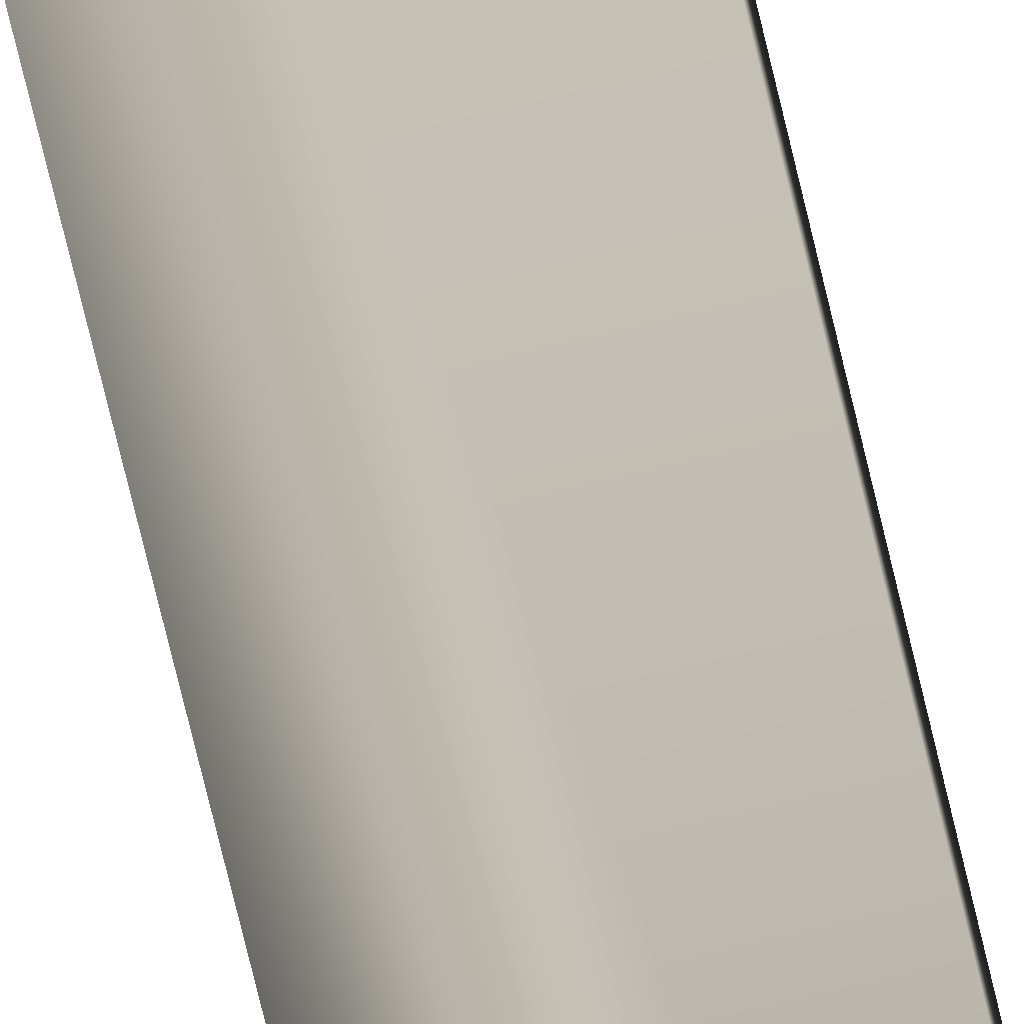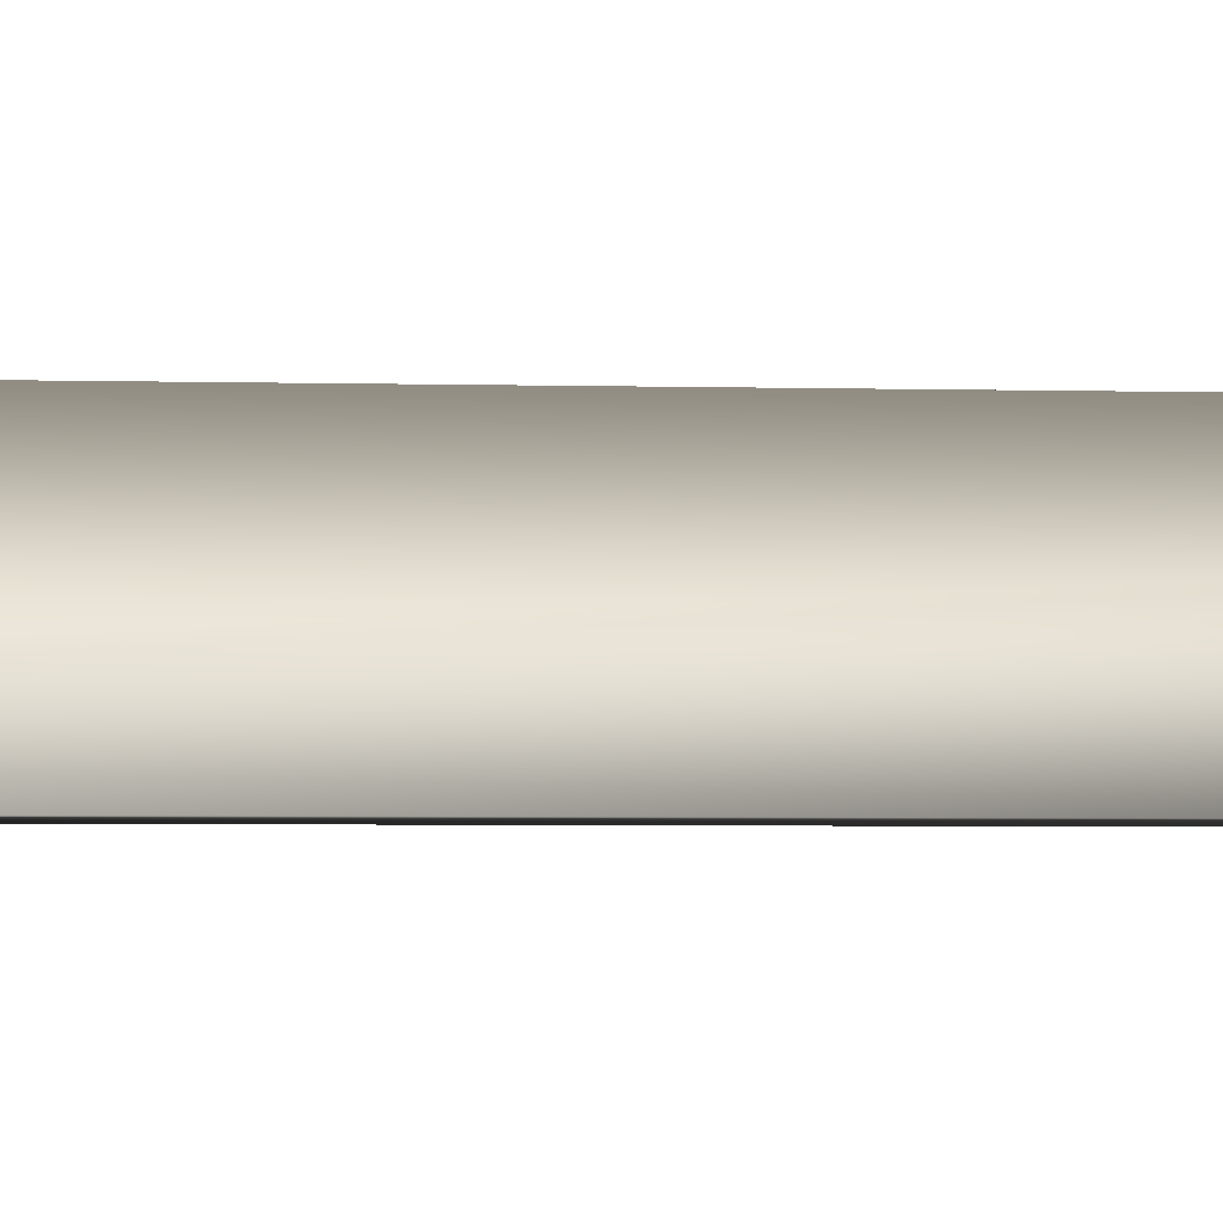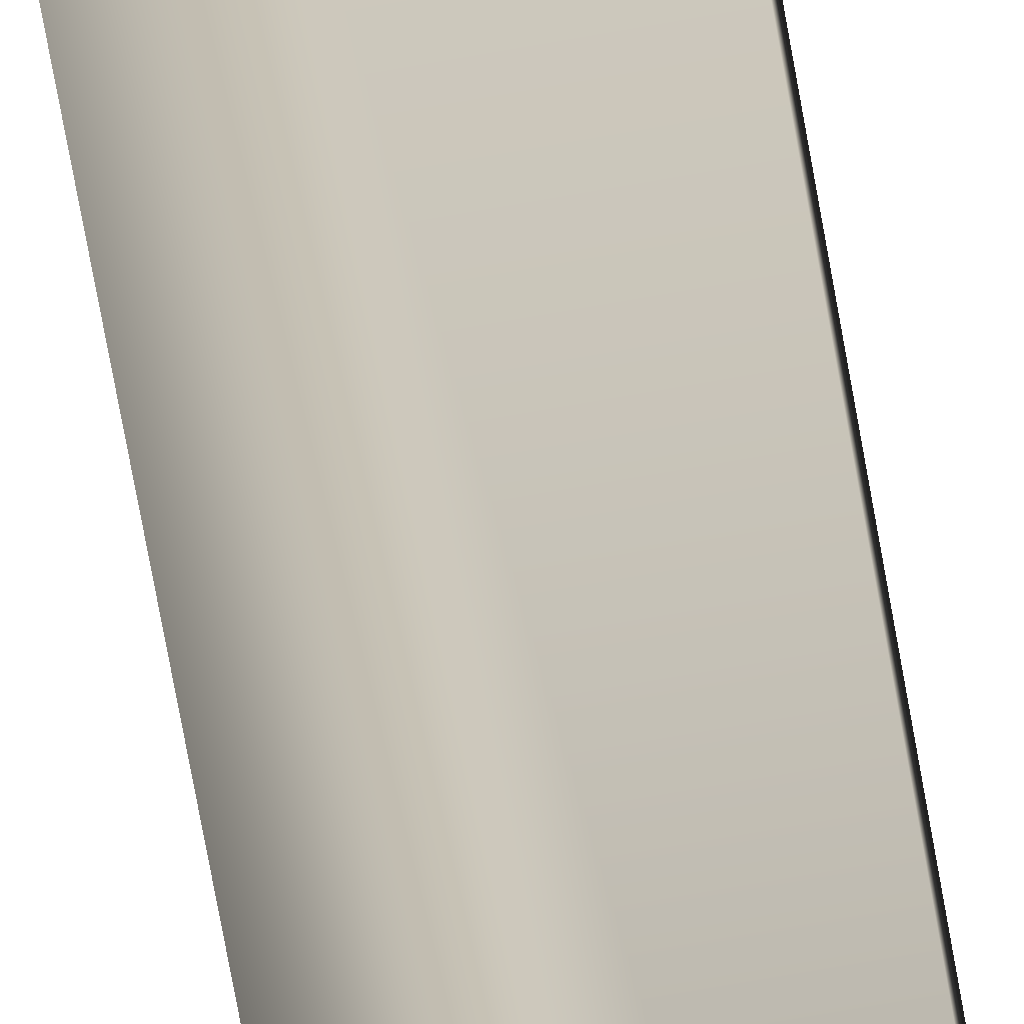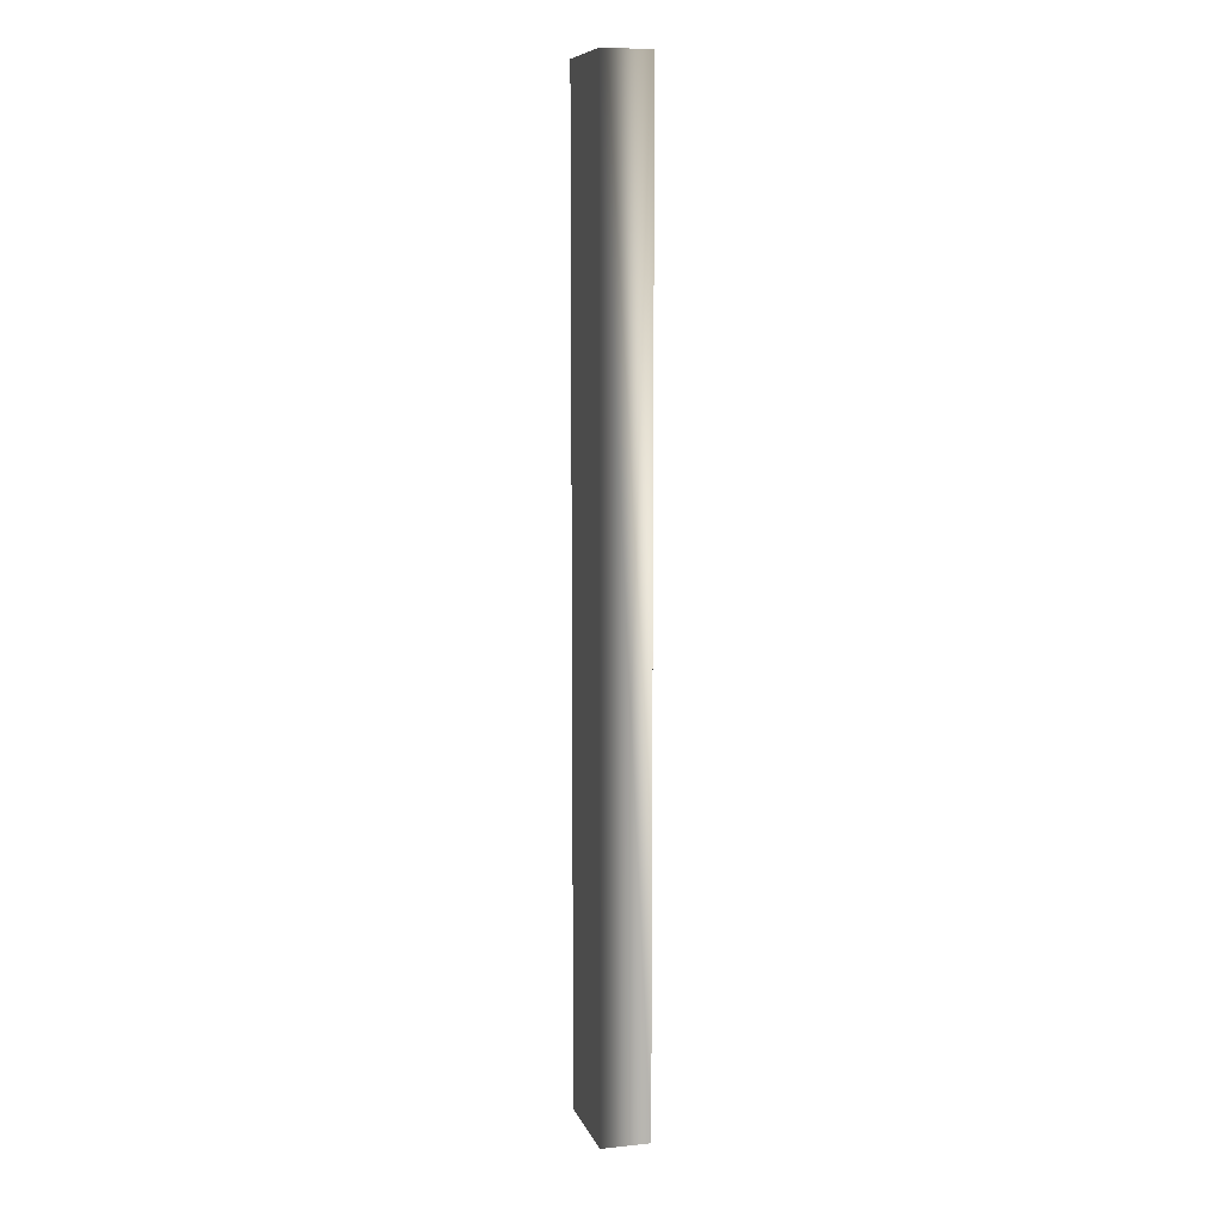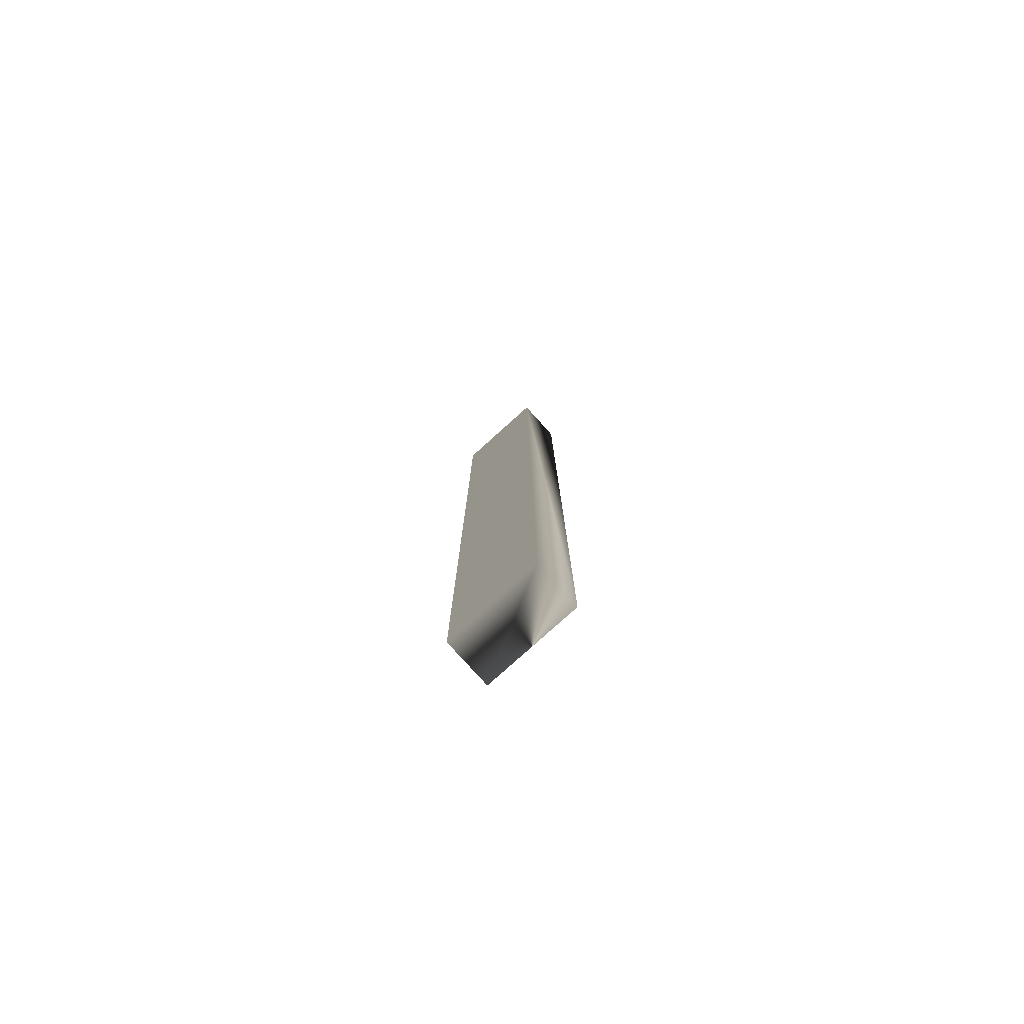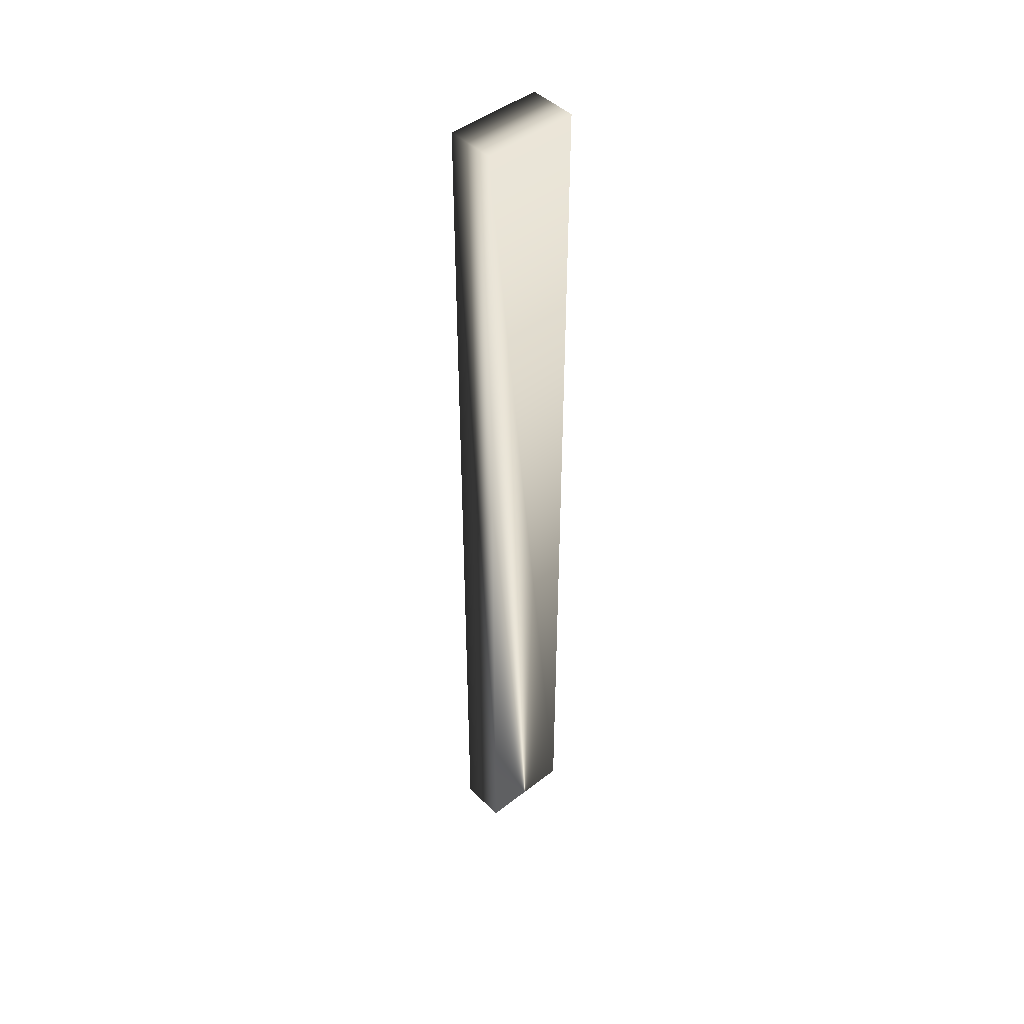
<metadata>
{"format":"obj","ext":"obj","renderer":"f3d","projection":"perspective","resolution":1024,"background":"white","views":[{"elev":-75.5,"azim":-166.5,"up":"+Z"},{"elev":-1.3,"azim":74.7,"up":"+Z"},{"elev":-71.4,"azim":-169.9,"up":"+Z"},{"elev":9.0,"azim":74.6,"up":"+Y"},{"elev":-79.3,"azim":42.0,"up":"+Y"},{"elev":45.6,"azim":138.2,"up":"+Y"}]}
</metadata>
<code>
v 1 10 0.5 1
v 1 10 -0.5 1
v 1 -10 0.5 1
v 1 -10 -0.5 1
v -1 10 0.5 1
v -1 10 -0.5 1
v -1 -10 0.5 1
v -1 -10 -0.5 1
f 1 5 7
f 1 7 3
f 1 2 6
f 1 6 5
f 1 3 4
f 1 4 2
f 5 6 8
f 5 8 7
f 2 4 8
f 2 8 6
f 3 7 8
f 3 8 4

</code>
